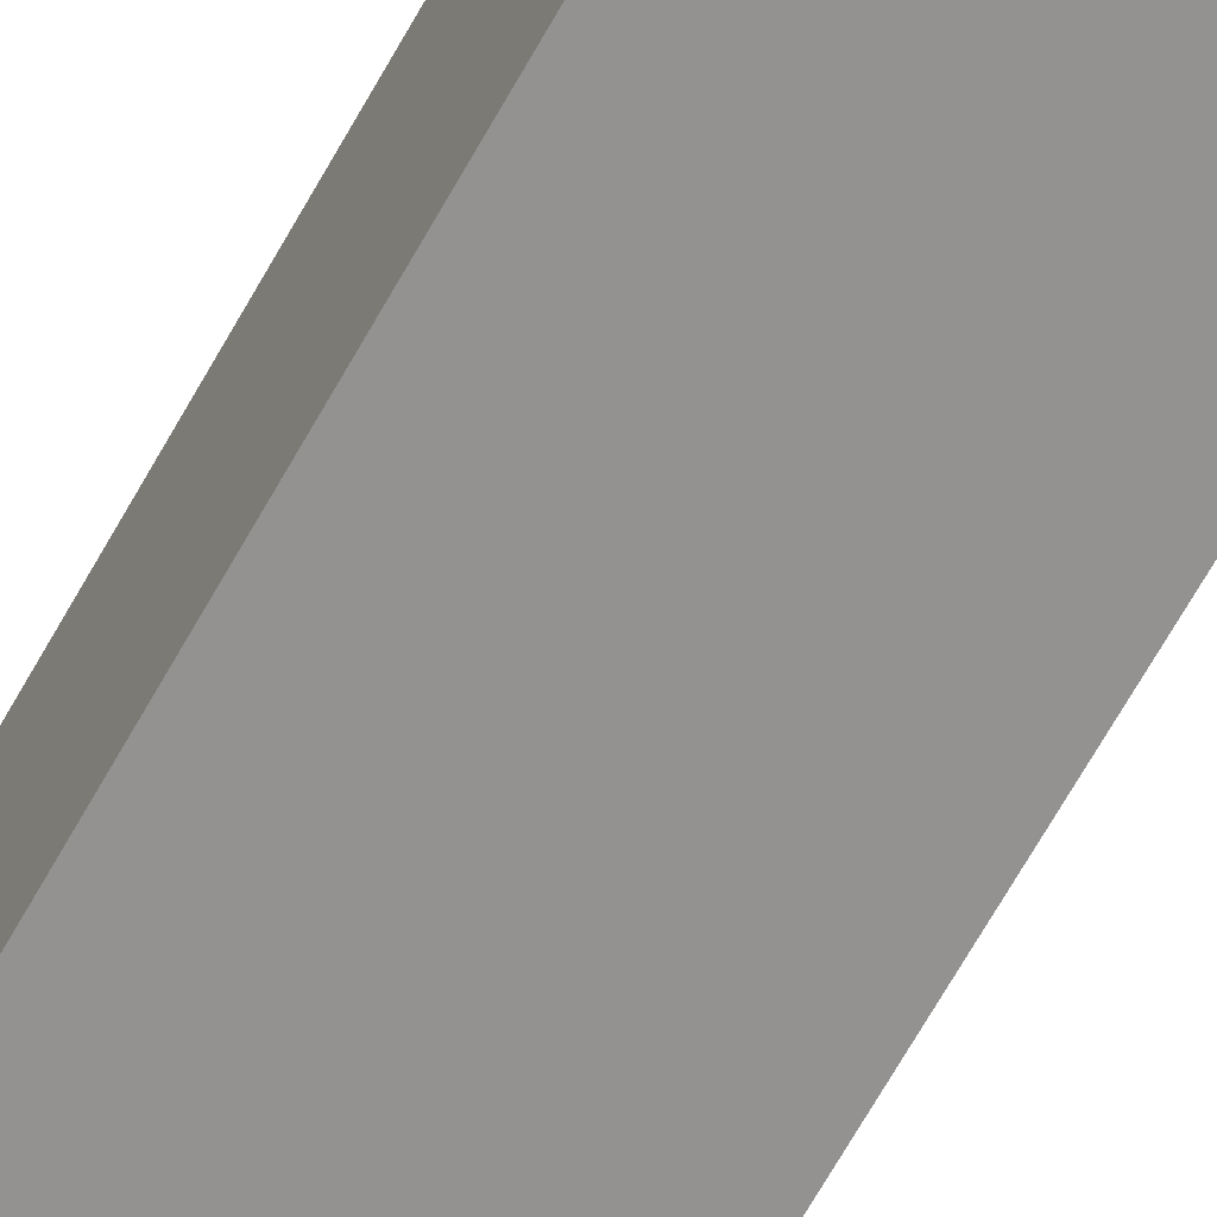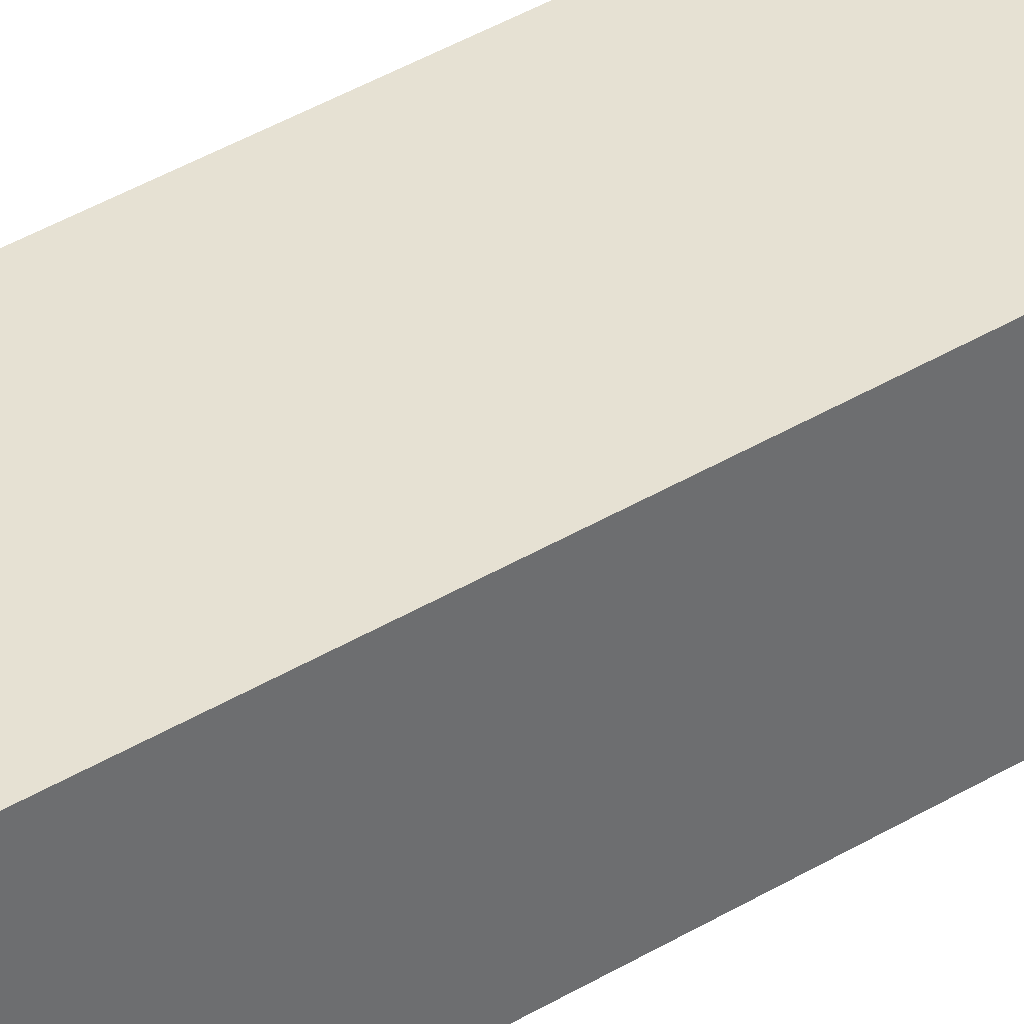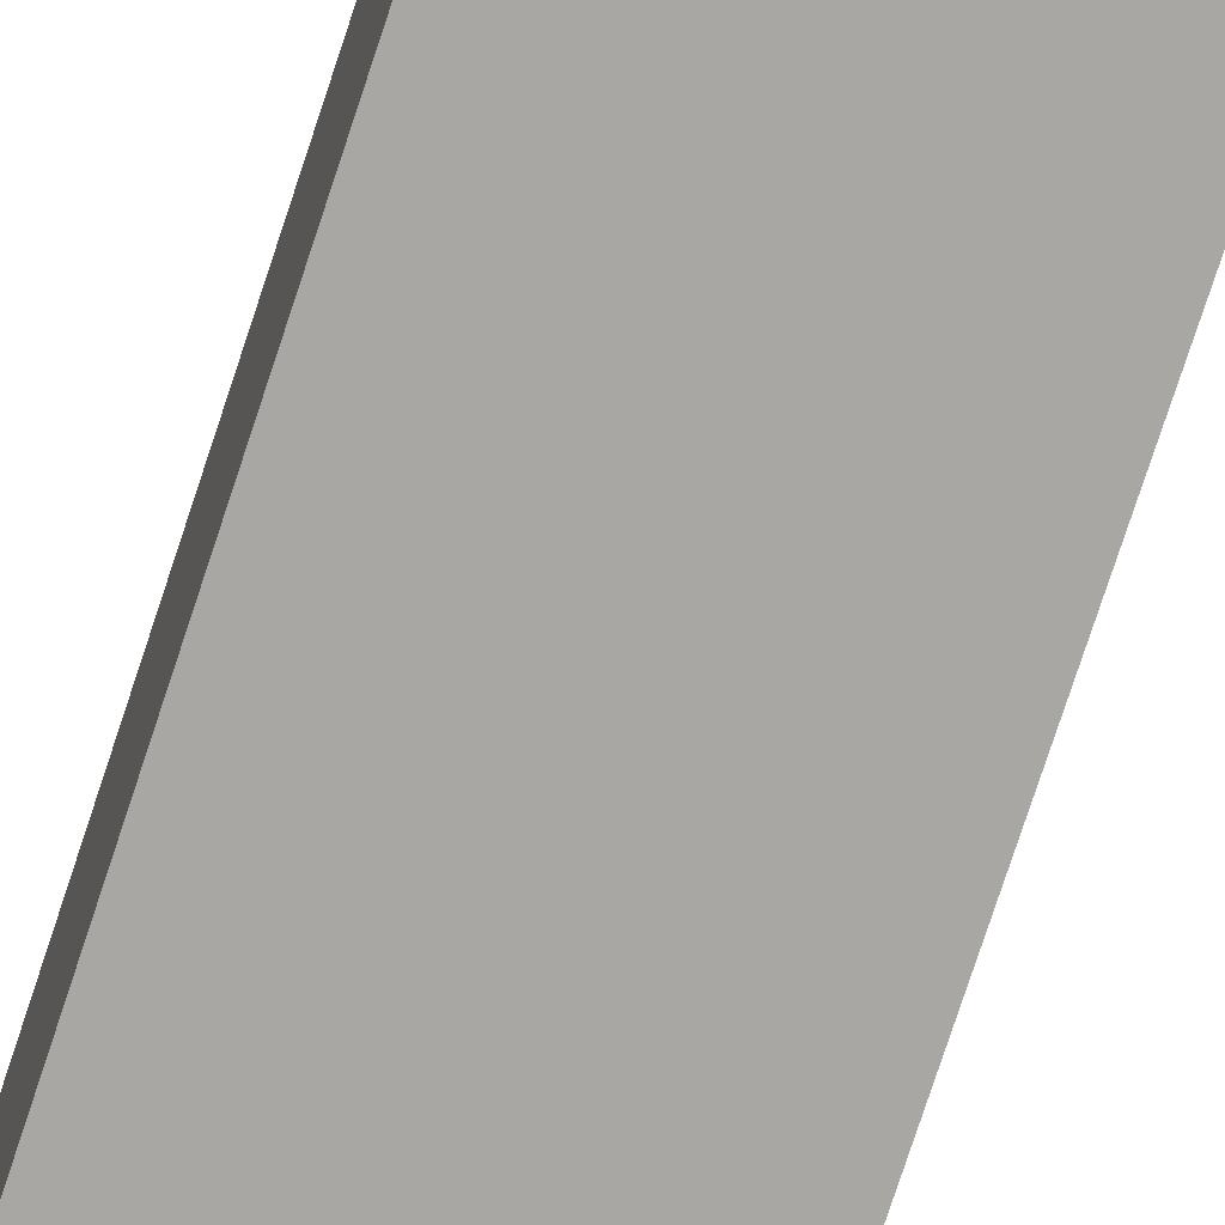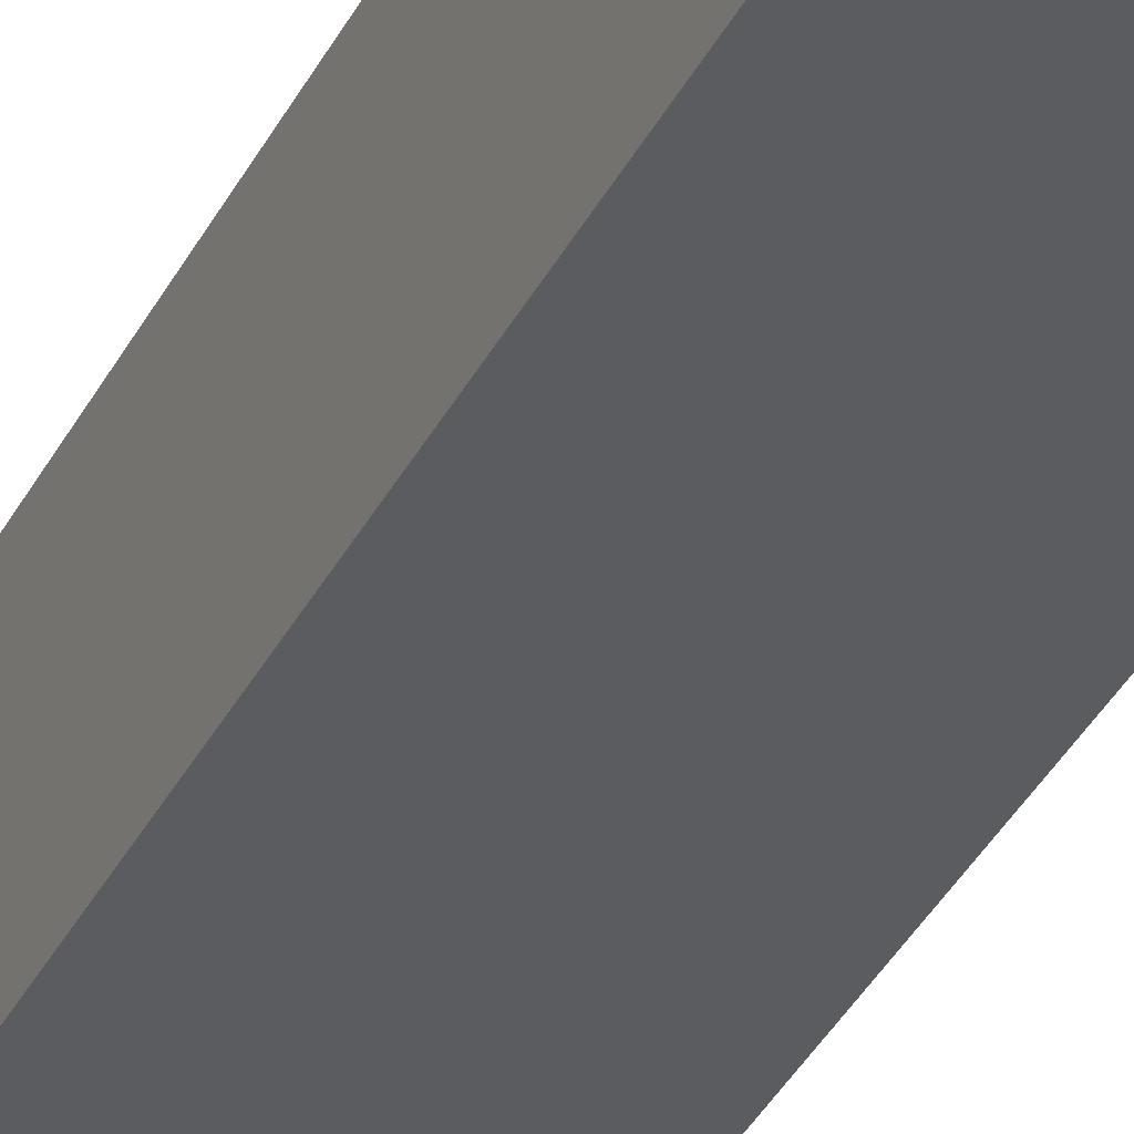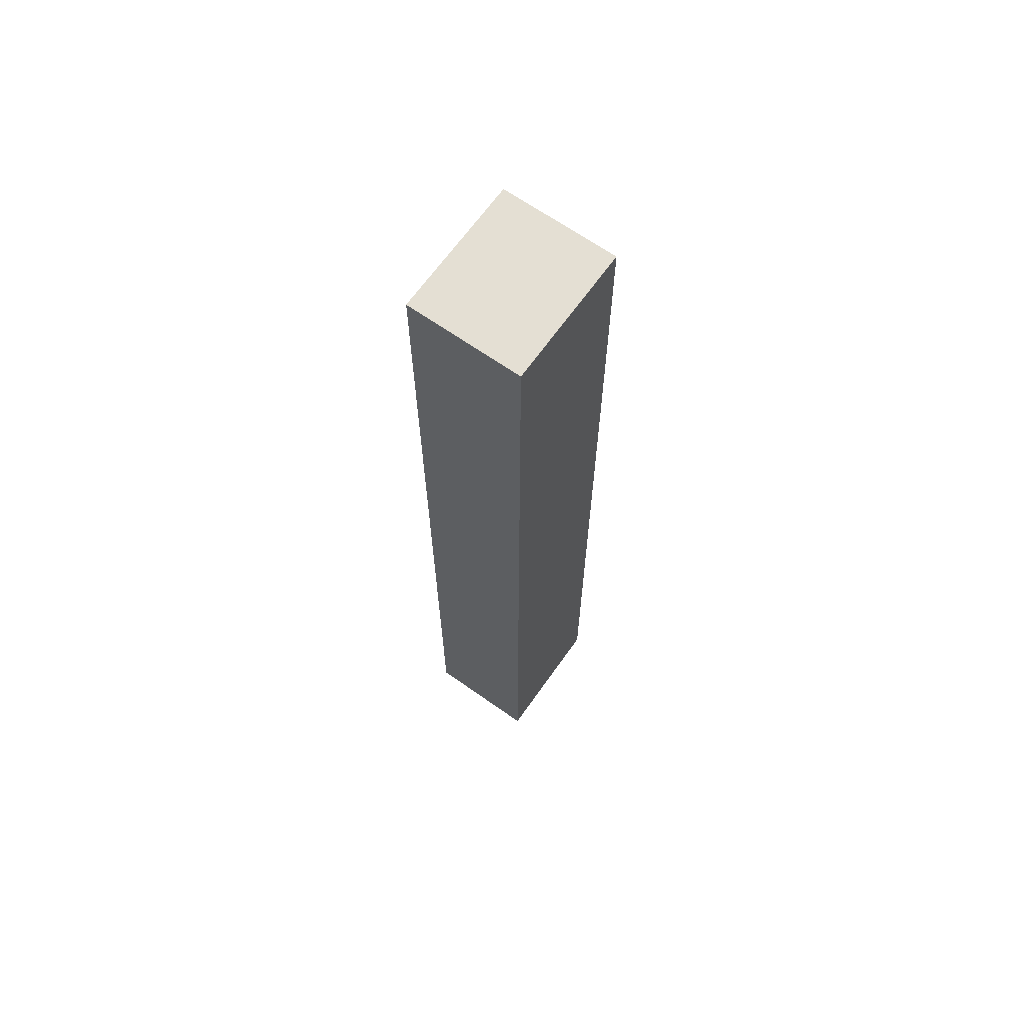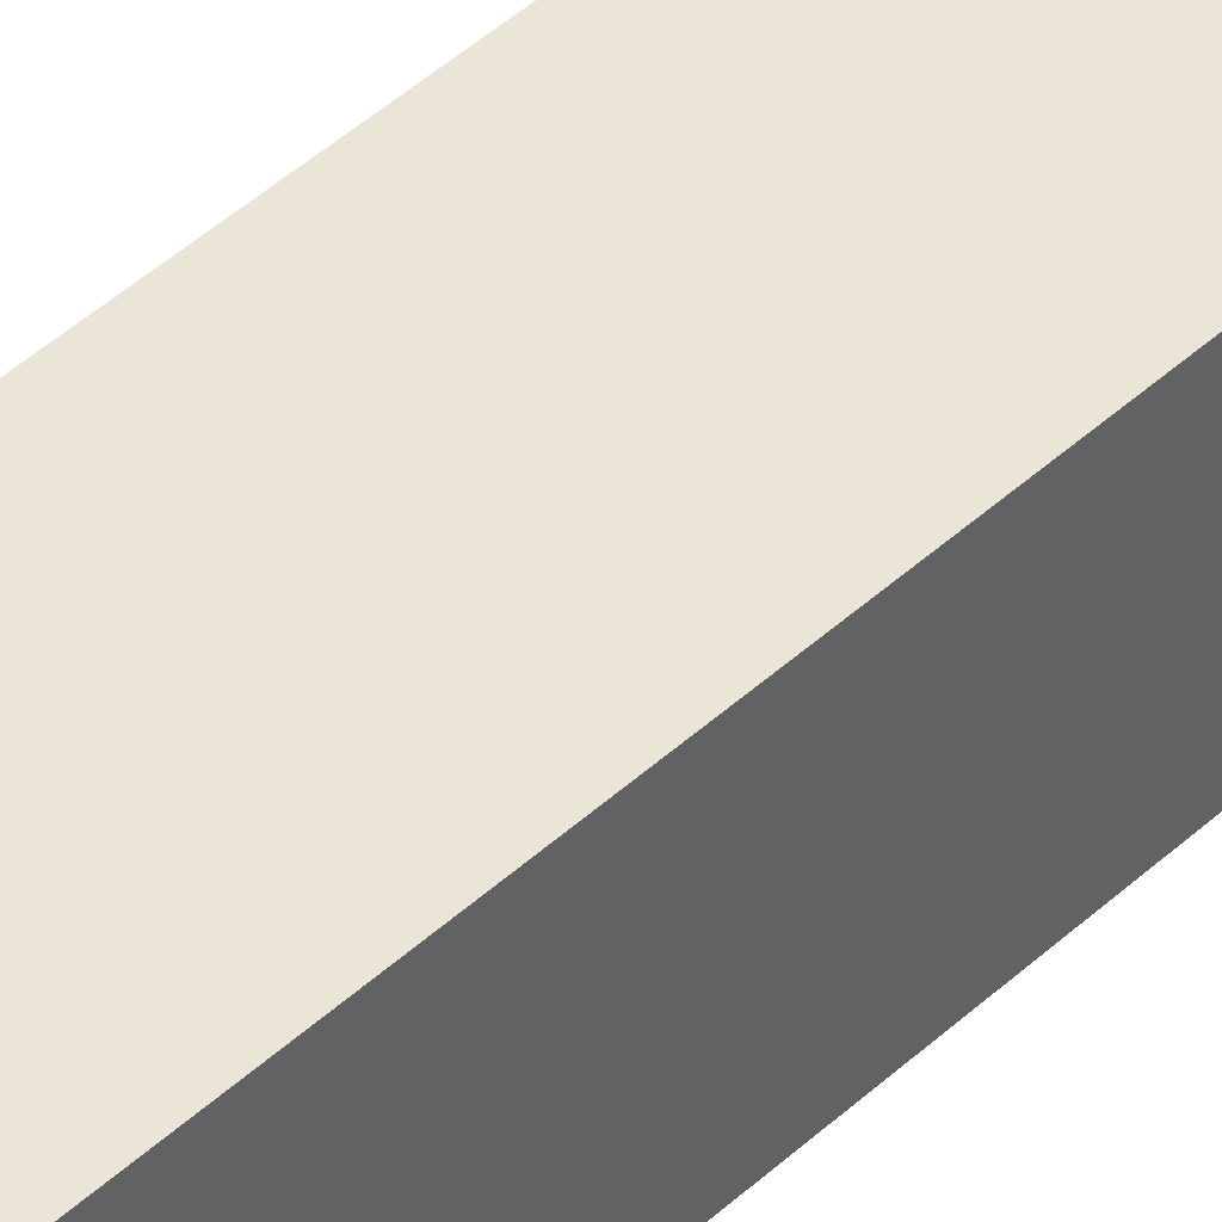
<metadata>
{"format":"obj","ext":"obj","renderer":"f3d","projection":"perspective","resolution":1024,"background":"white","views":[{"elev":-66.5,"azim":-29.1,"up":"+Y"},{"elev":38.8,"azim":52.5,"up":"+Y"},{"elev":-74.4,"azim":-18.0,"up":"+Y"},{"elev":-35.0,"azim":-23.5,"up":"+Y"},{"elev":66.5,"azim":125.3,"up":"+Z"},{"elev":44.0,"azim":42.8,"up":"+Y"}]}
</metadata>
<code>
v -220 0 -112
v -220 -4e-06 69
v -220 -56 69
v -220 -56 -112
v -231 -8 69
v -231 -56 69
v -287 3.1e-05 69
v -287 -8 69
v -220 -56 -341
v -287 -56 69
v -287 -56 -262
v -231 -56 -262
v -231 -56 -302
v -287 -56 -302
v -287 -56 -341
v -287 -56 -396.9
v -231 -56 -396.9
v -231 -56 -341
v -220 -56 -396.9
v -287 0 -396.9
v -220 0 -396.9
f 1 2 3 4
f 5 6 3 2 7 8
f 9 4 3 6 10 11 12 13 14 15 16 17 18
f 17 19 9 18
f 11 14 13 12
f 16 20 21 19 17
f 10 6 5 8
f 7 2 1 21 20
f 4 9 19 21 1
f 8 7 20 16 15 14 11 10

</code>
